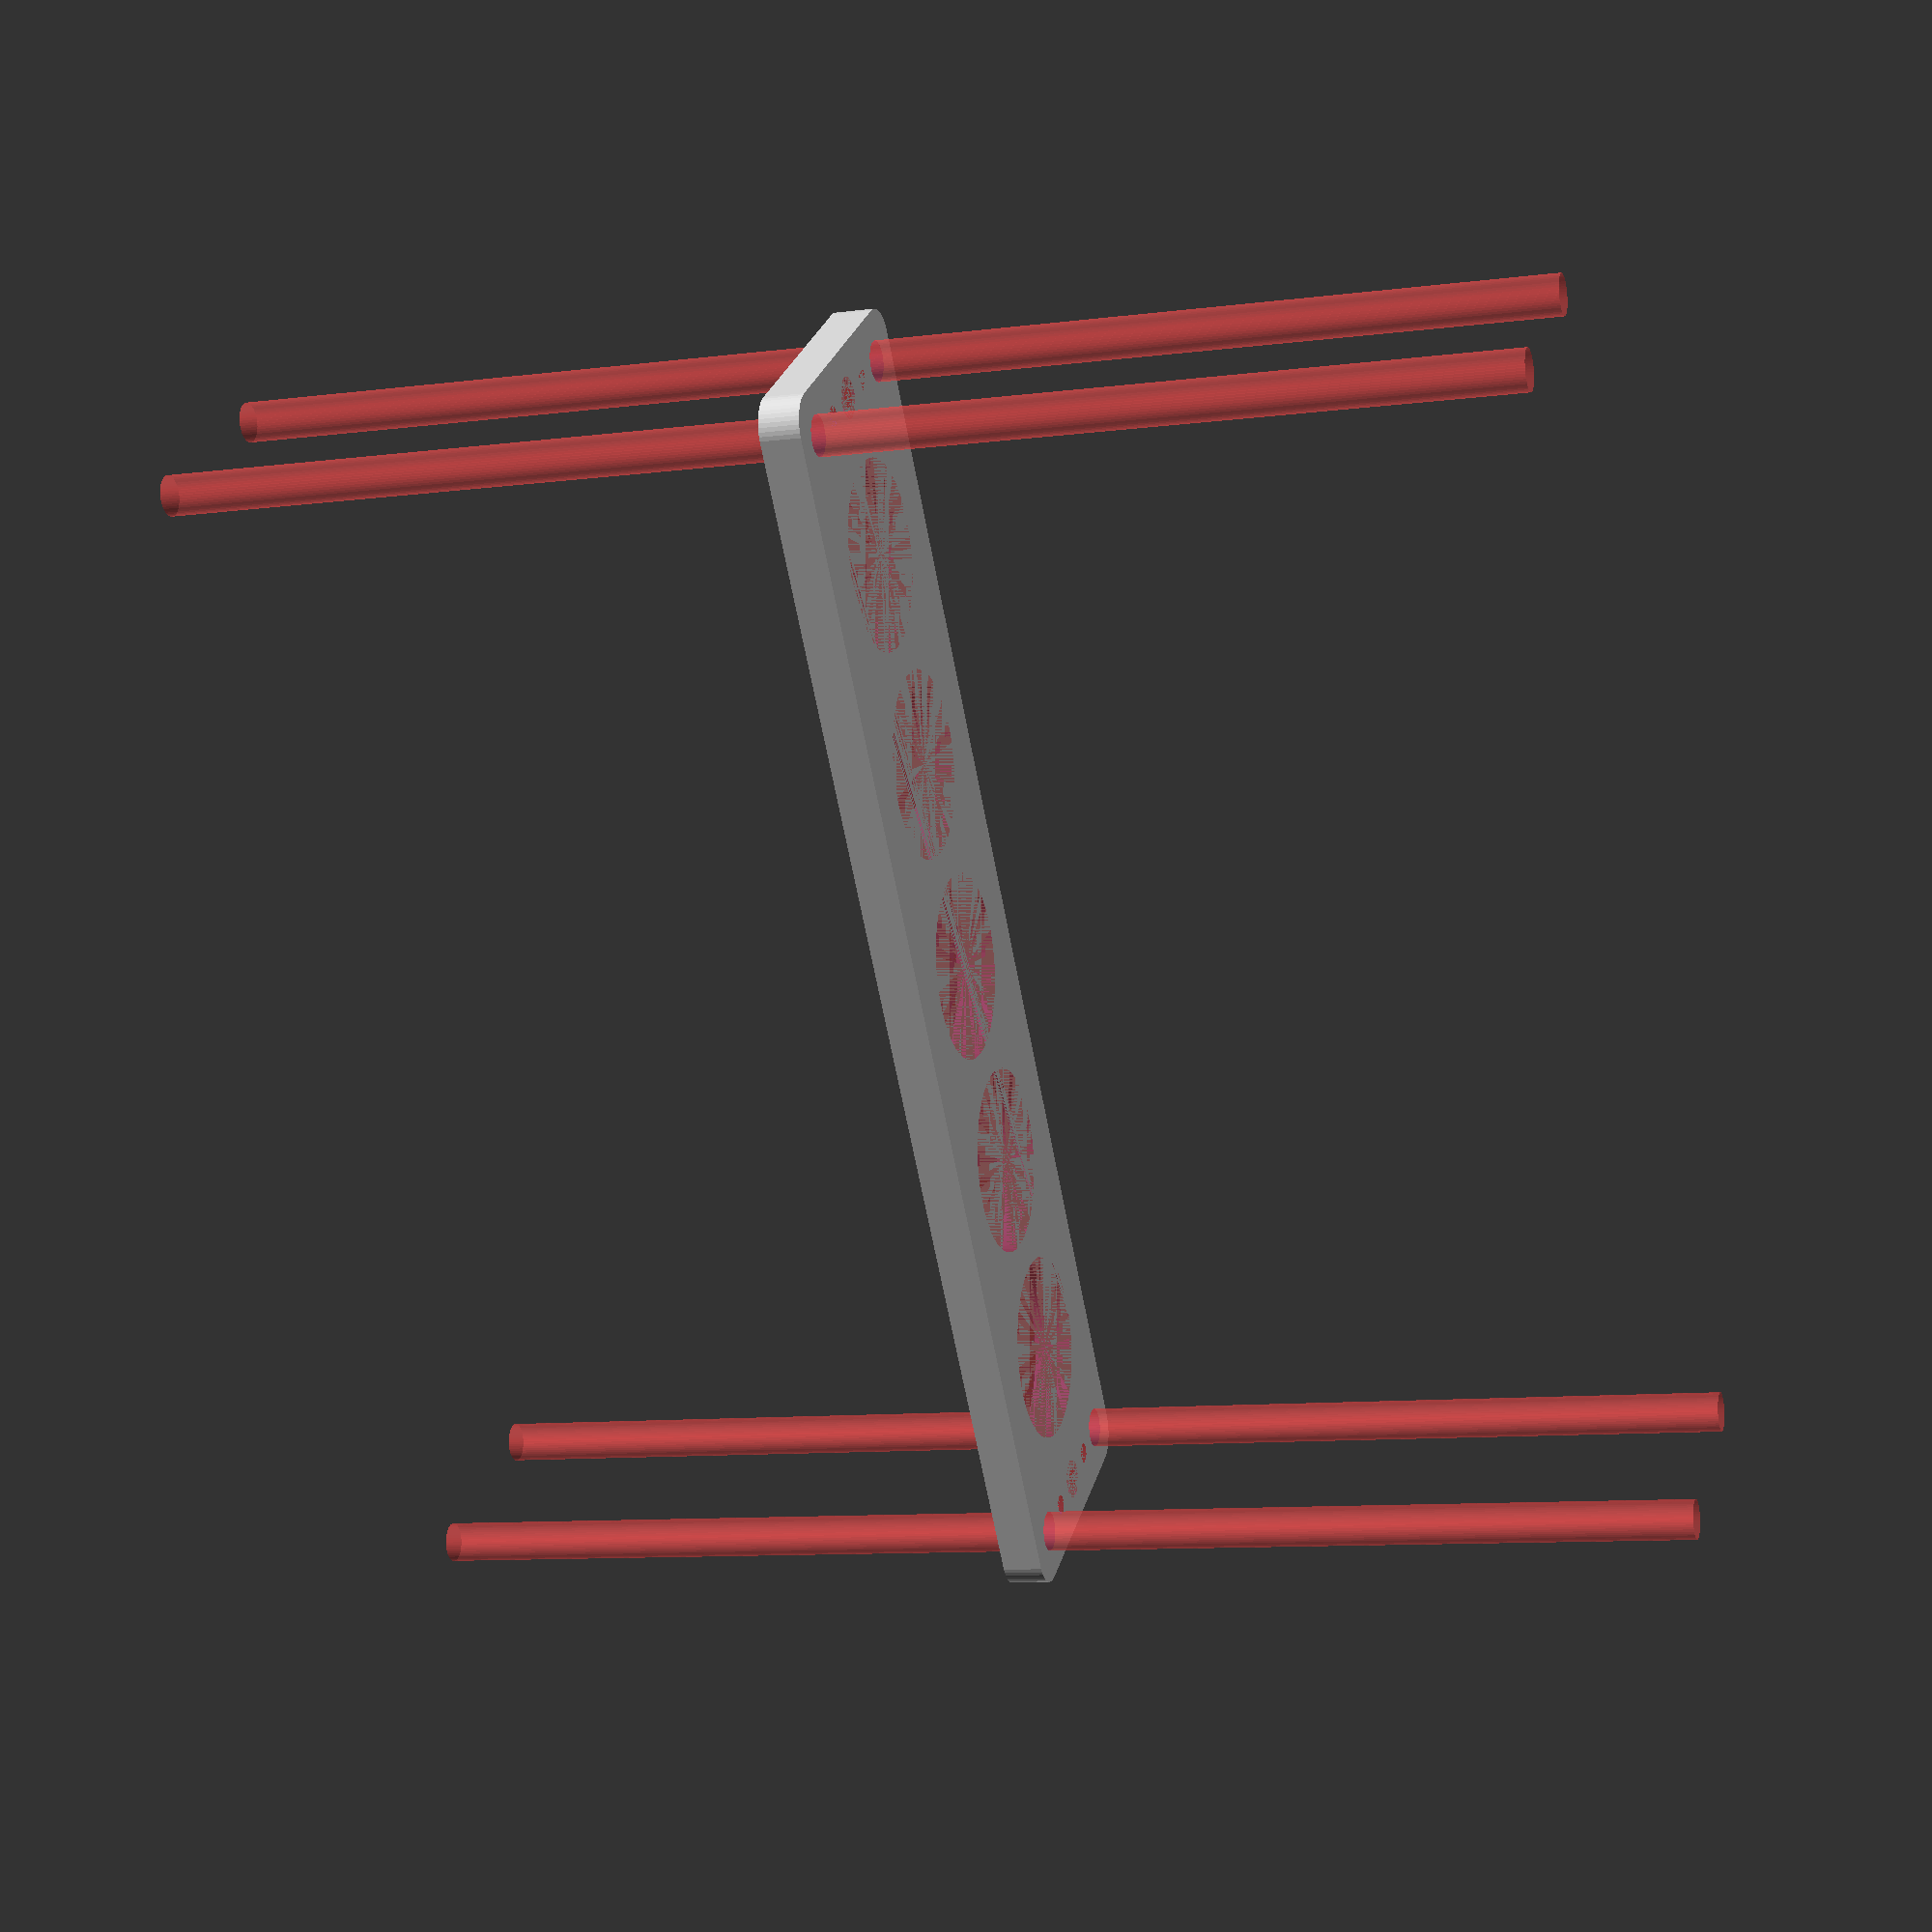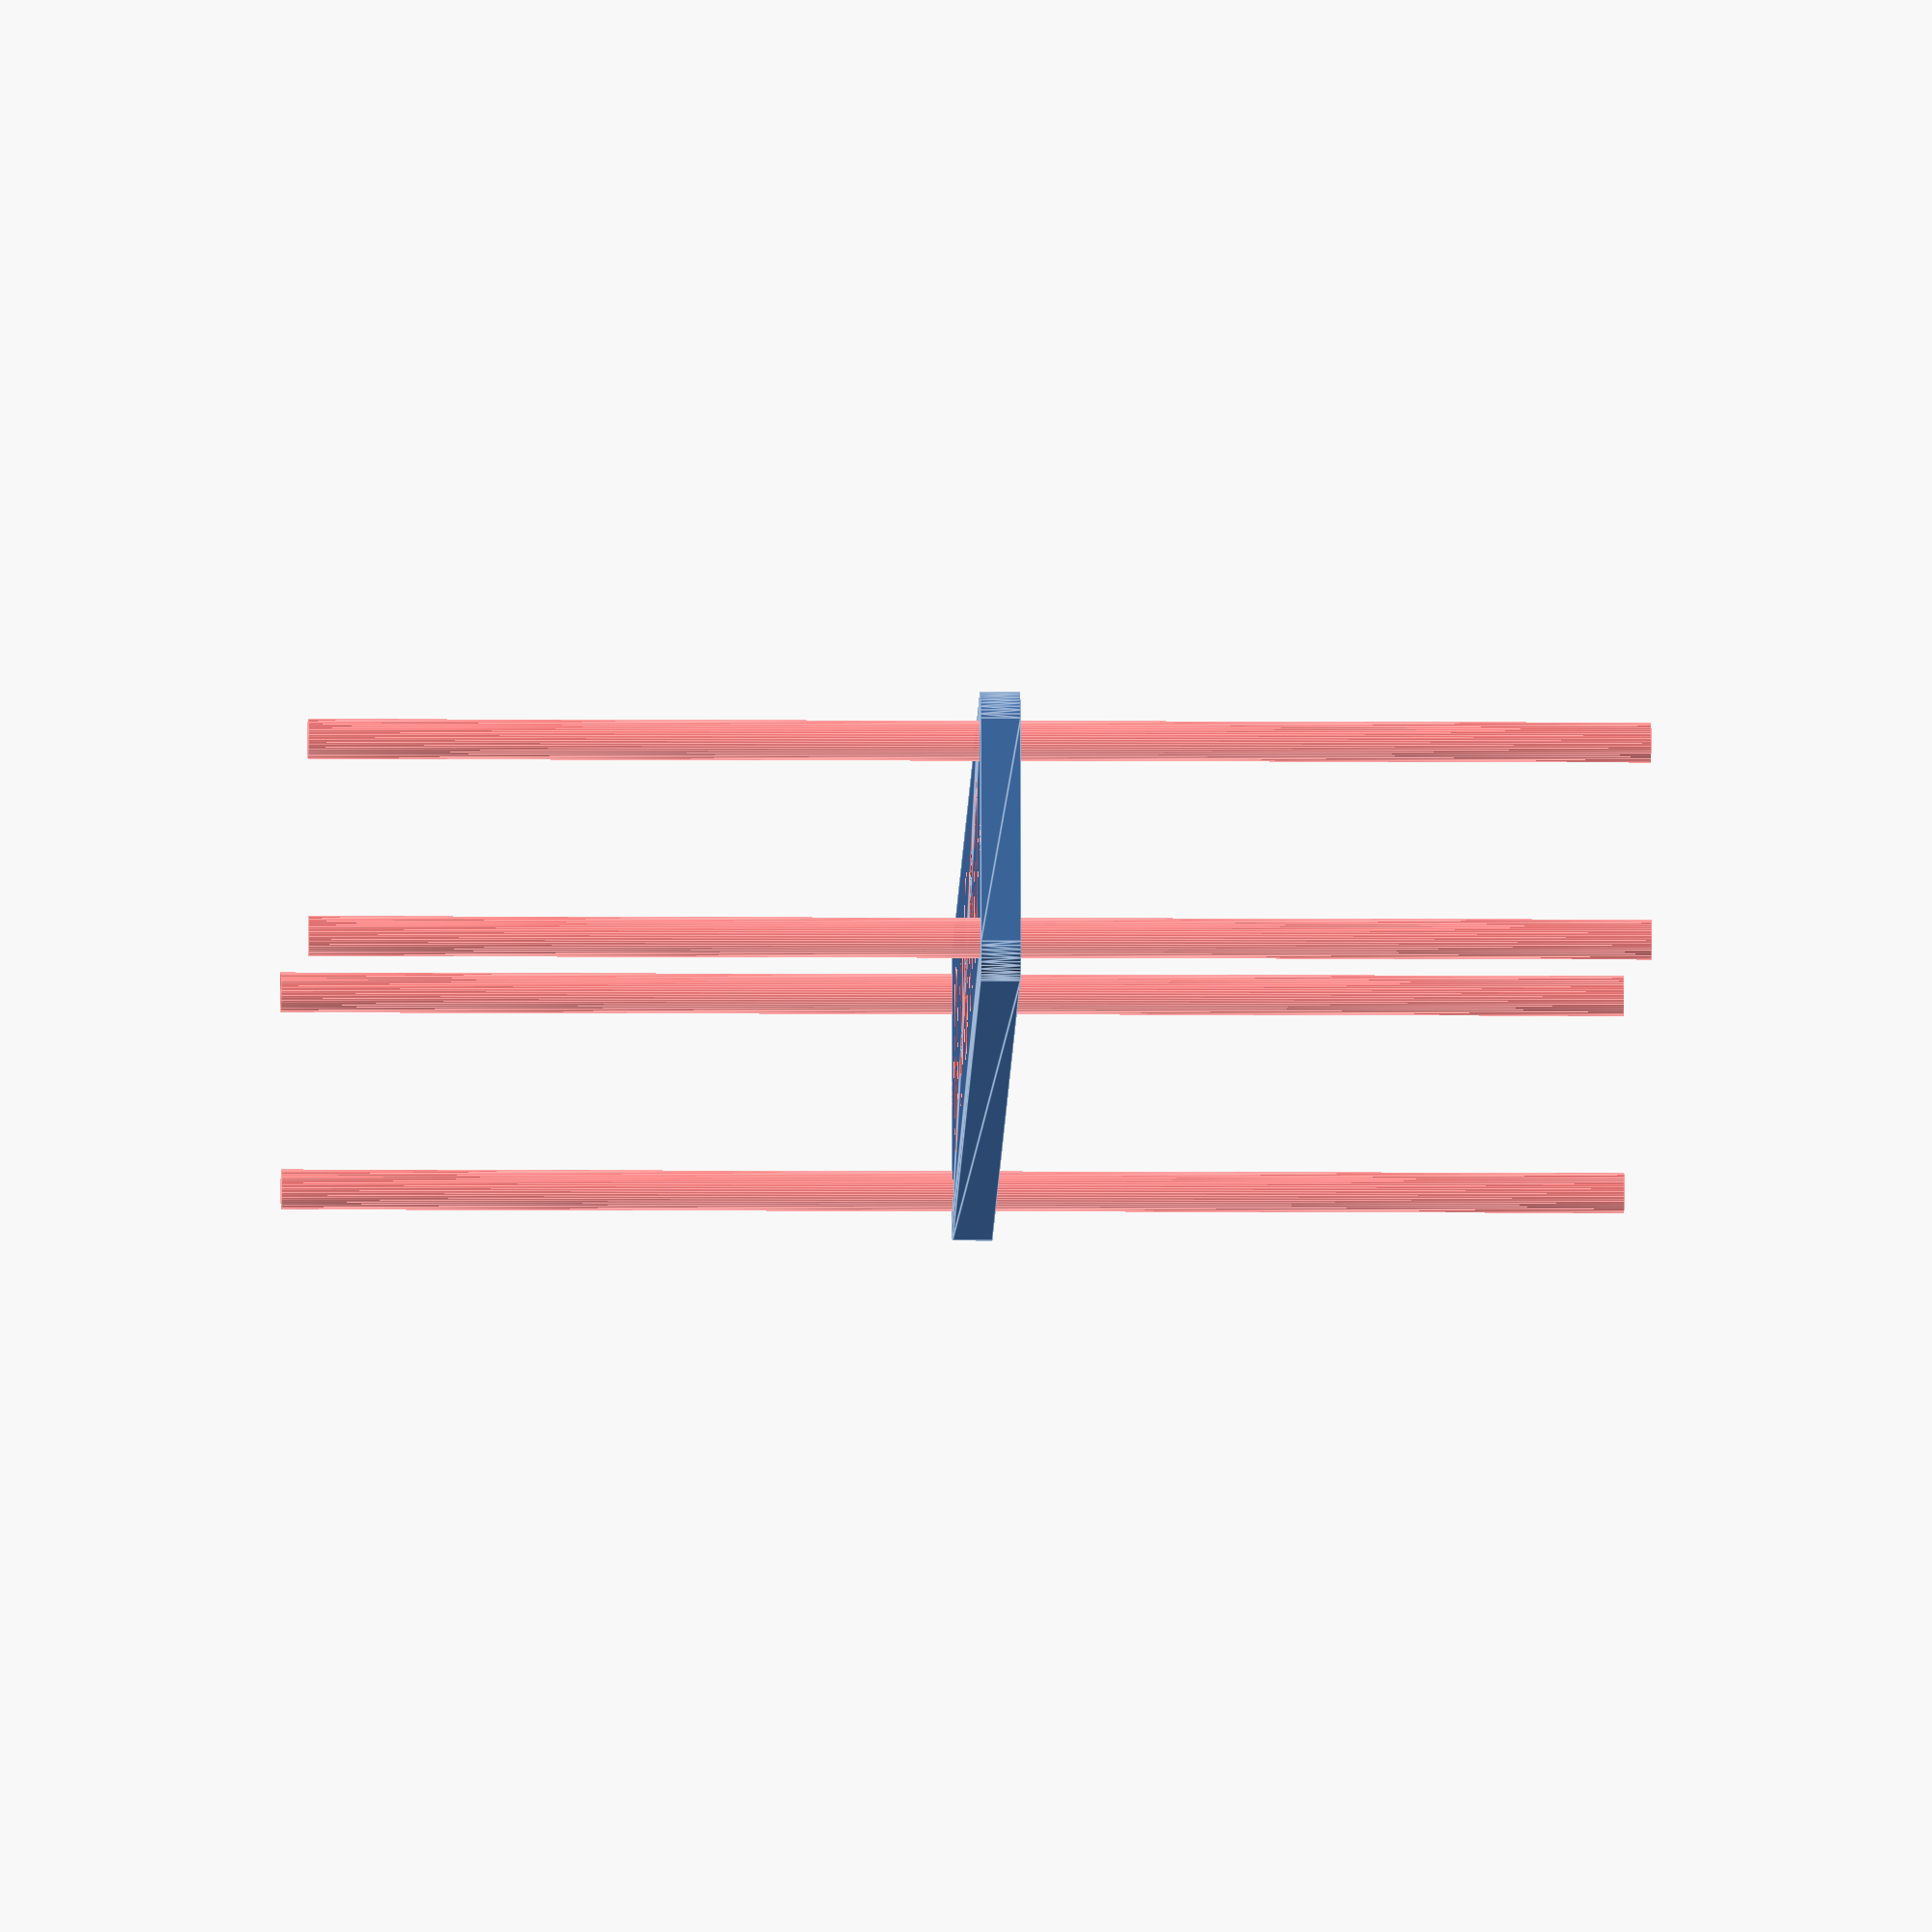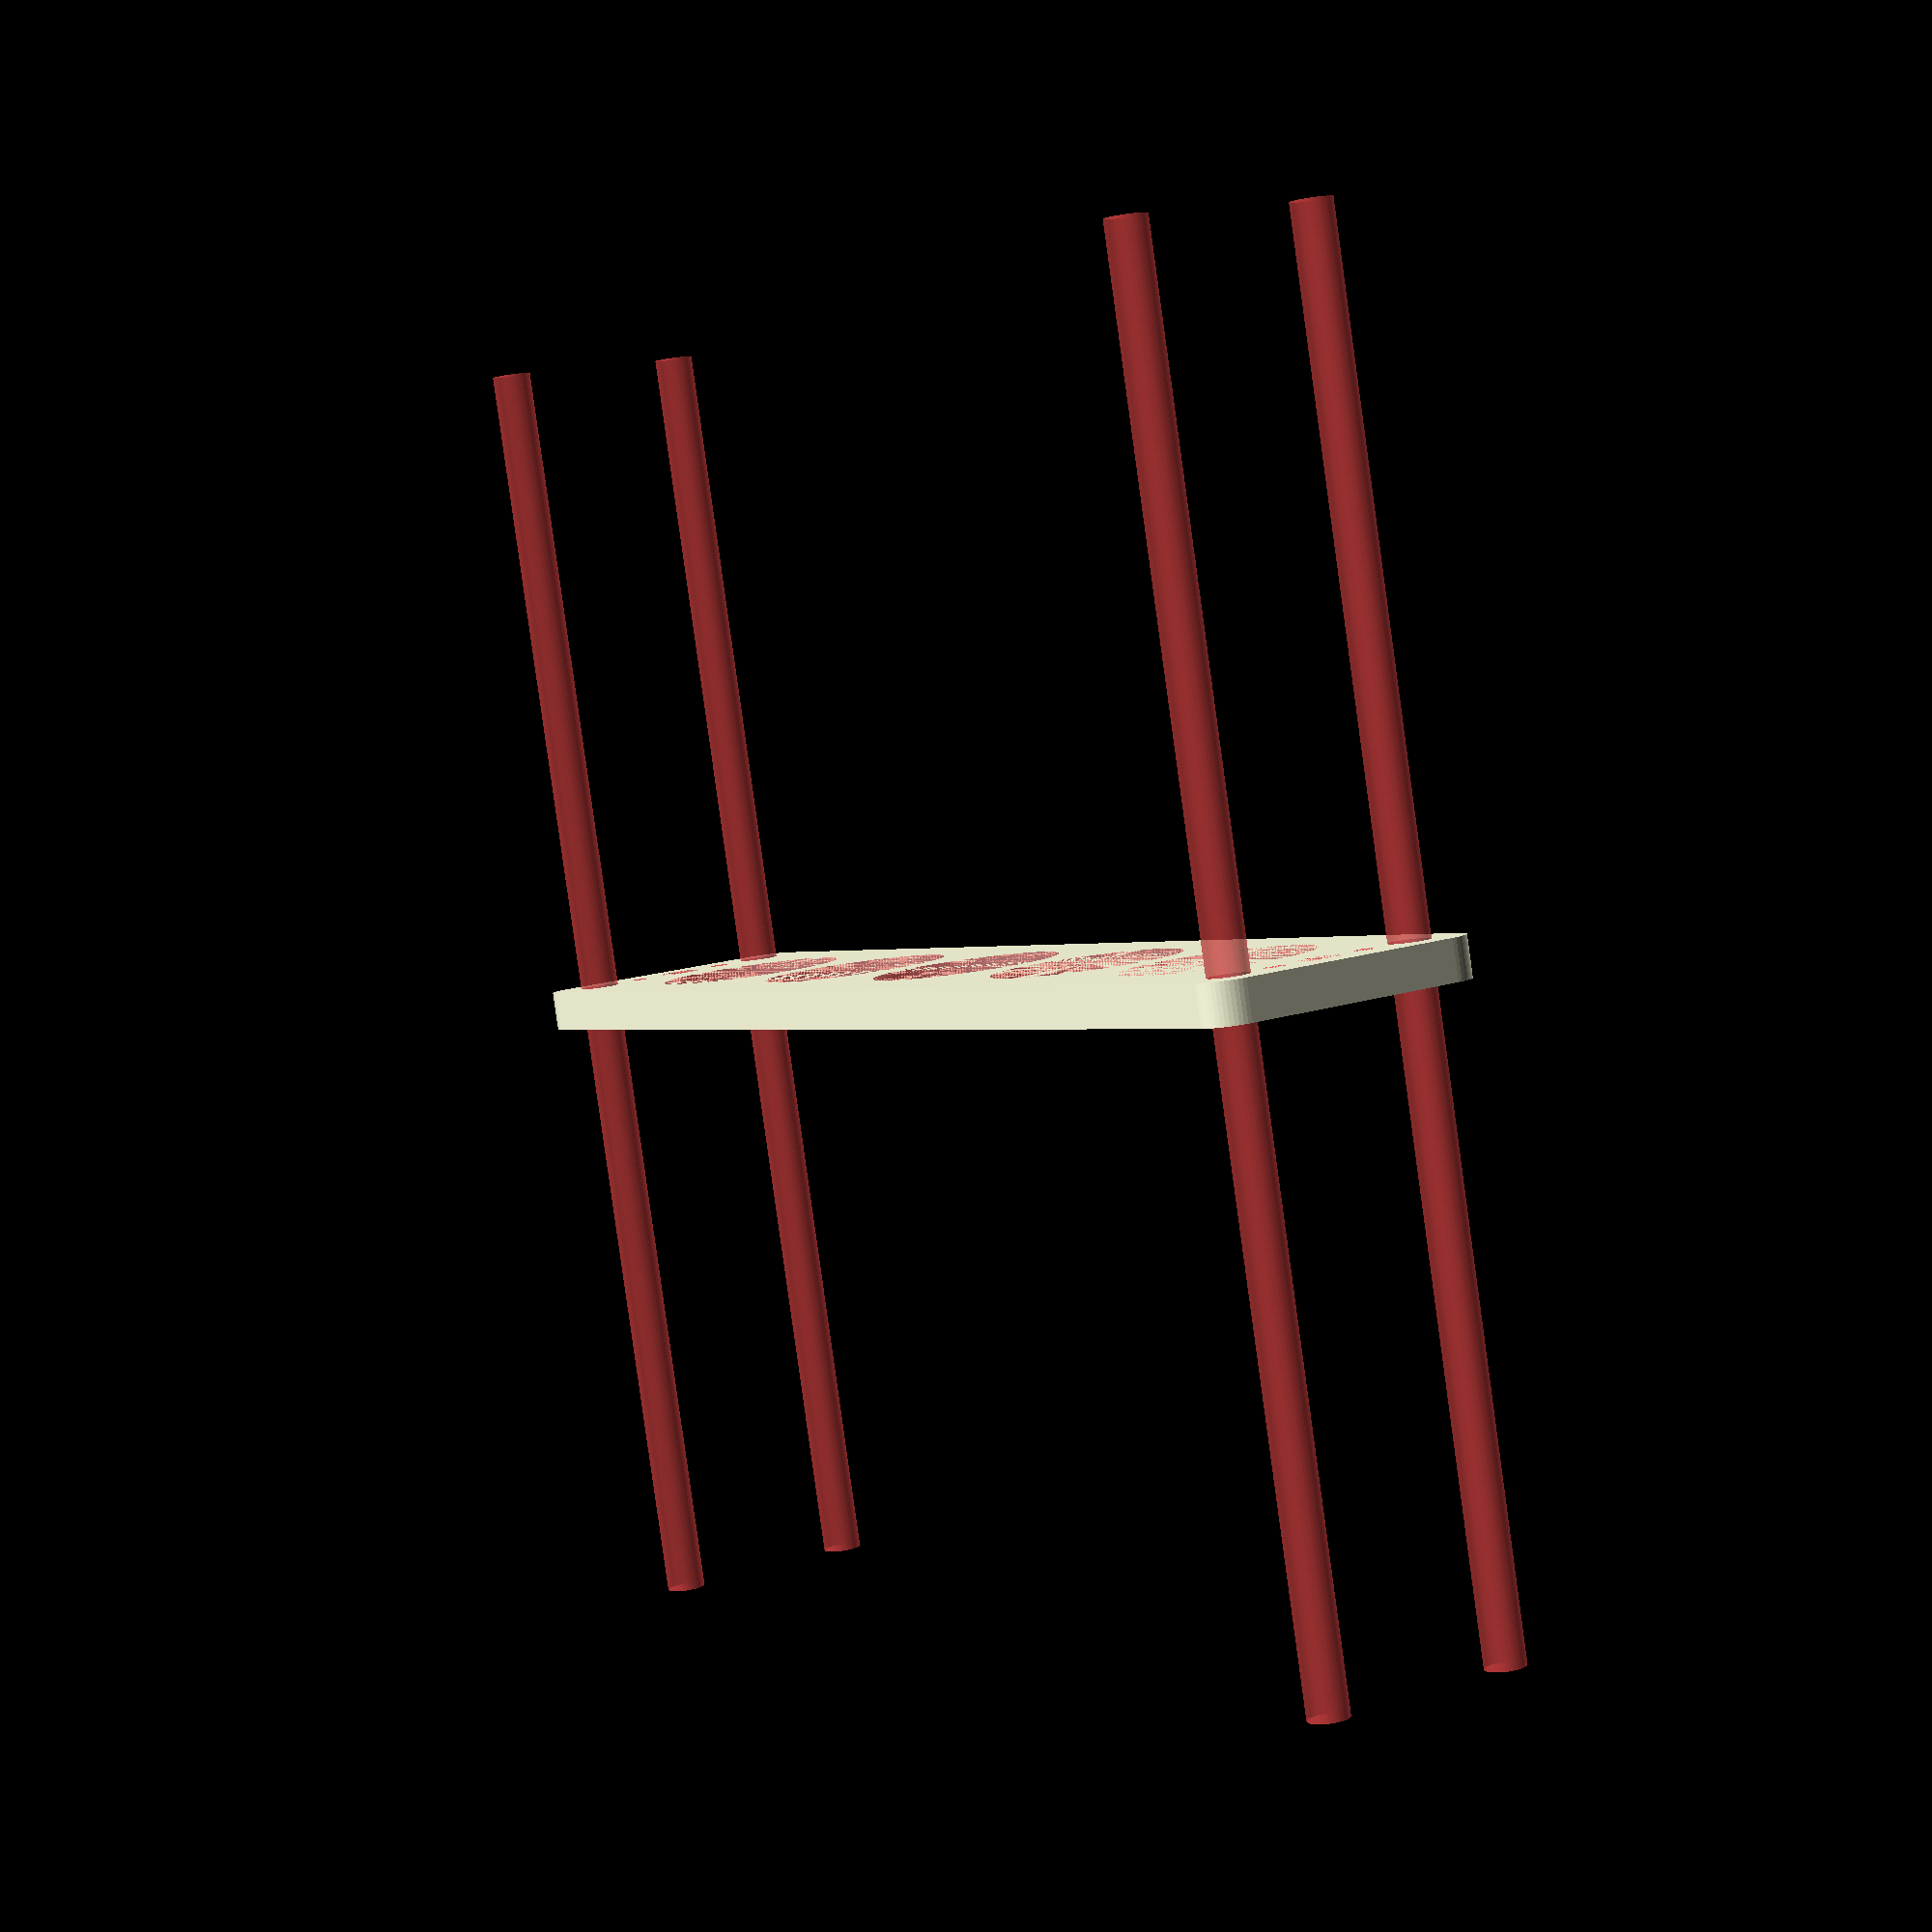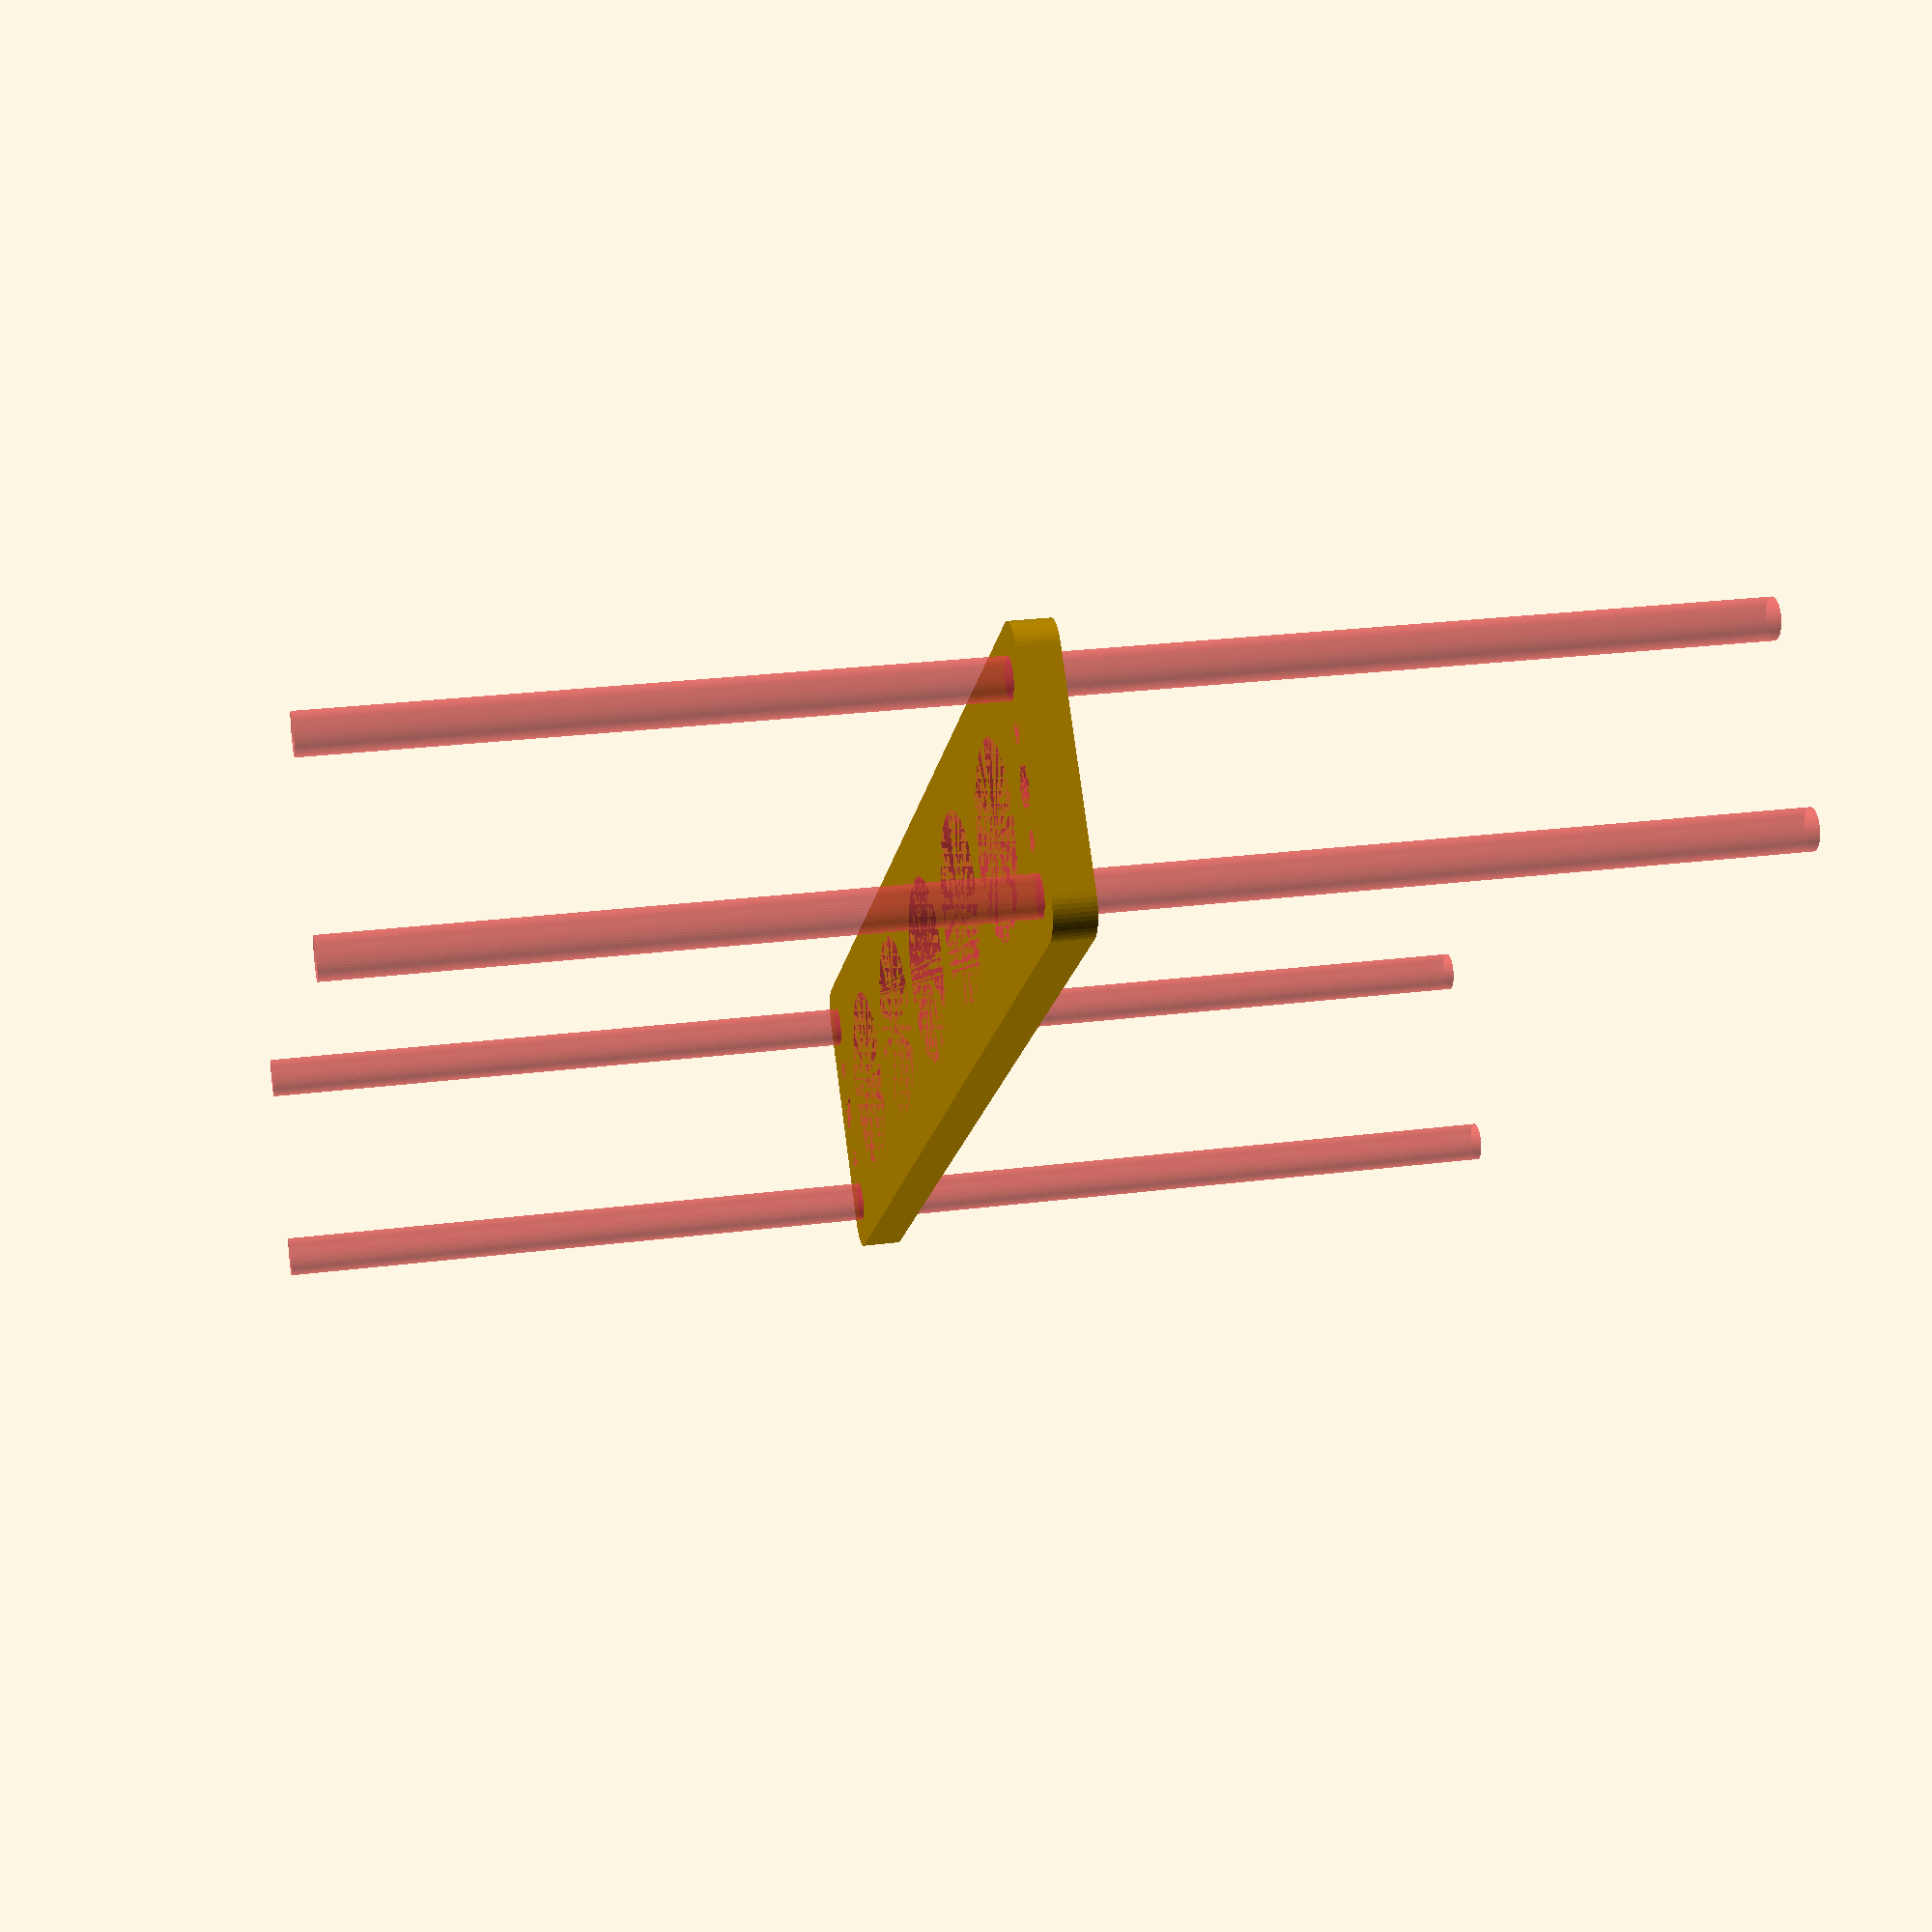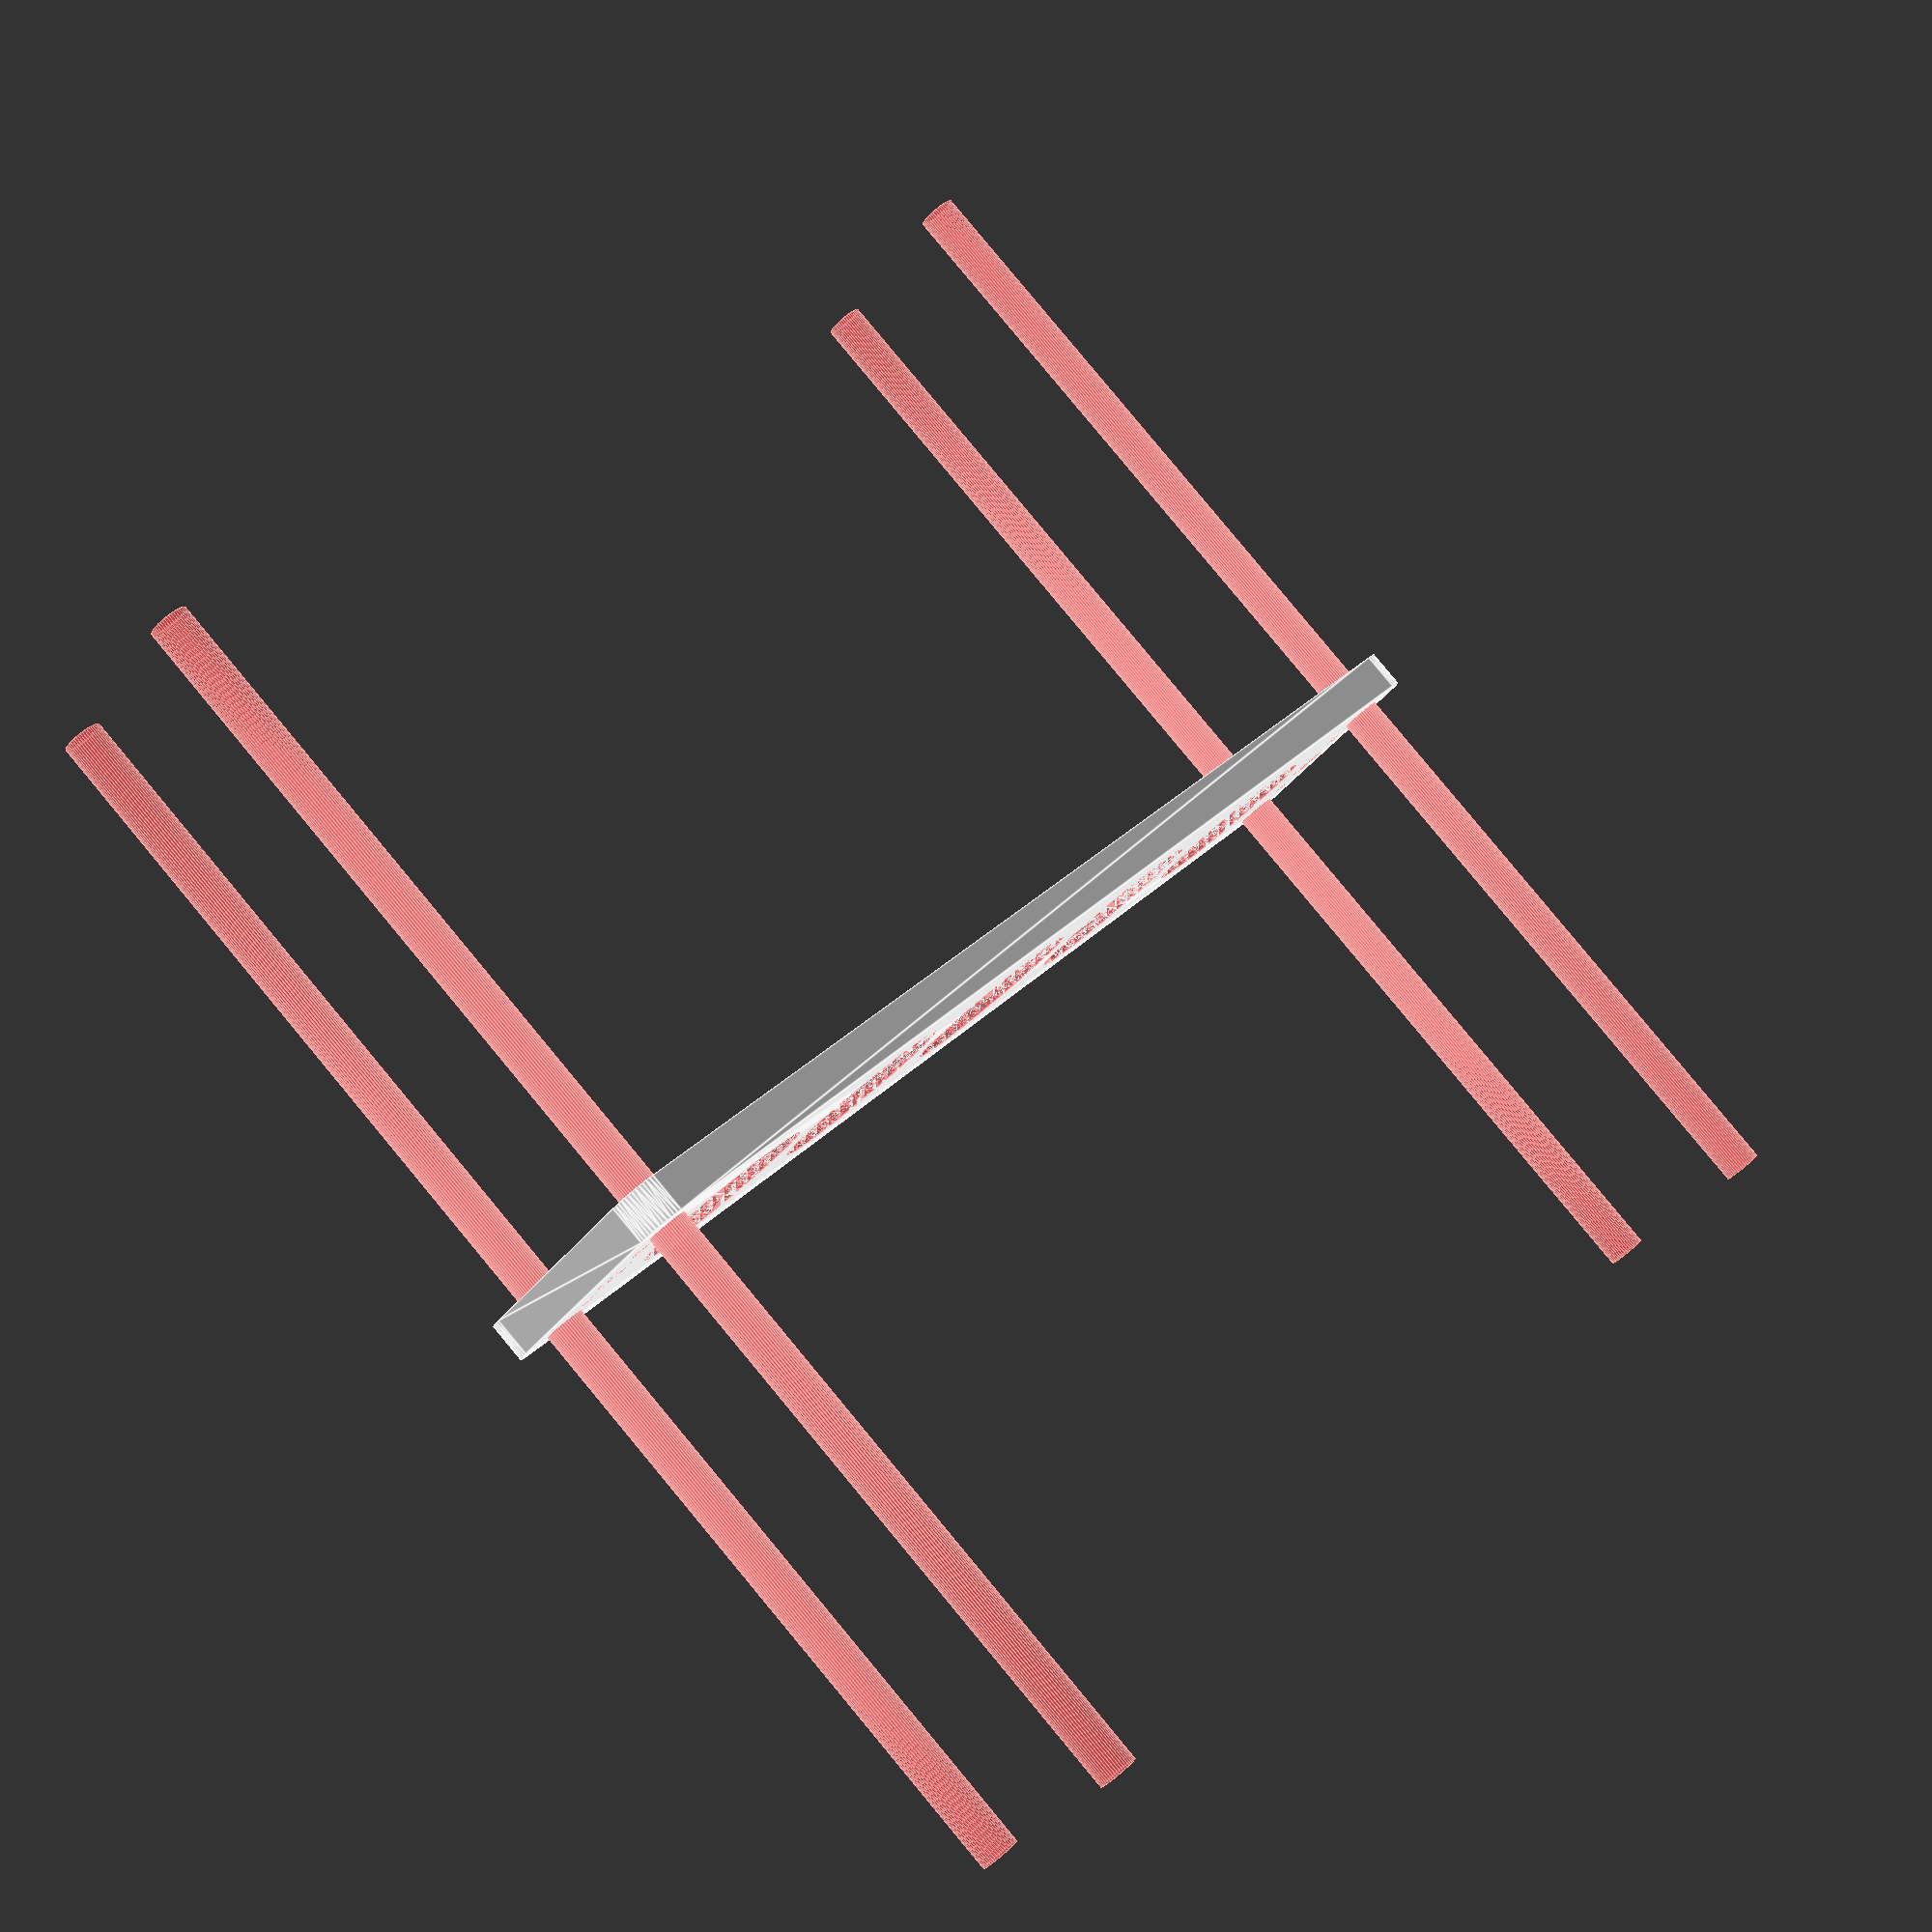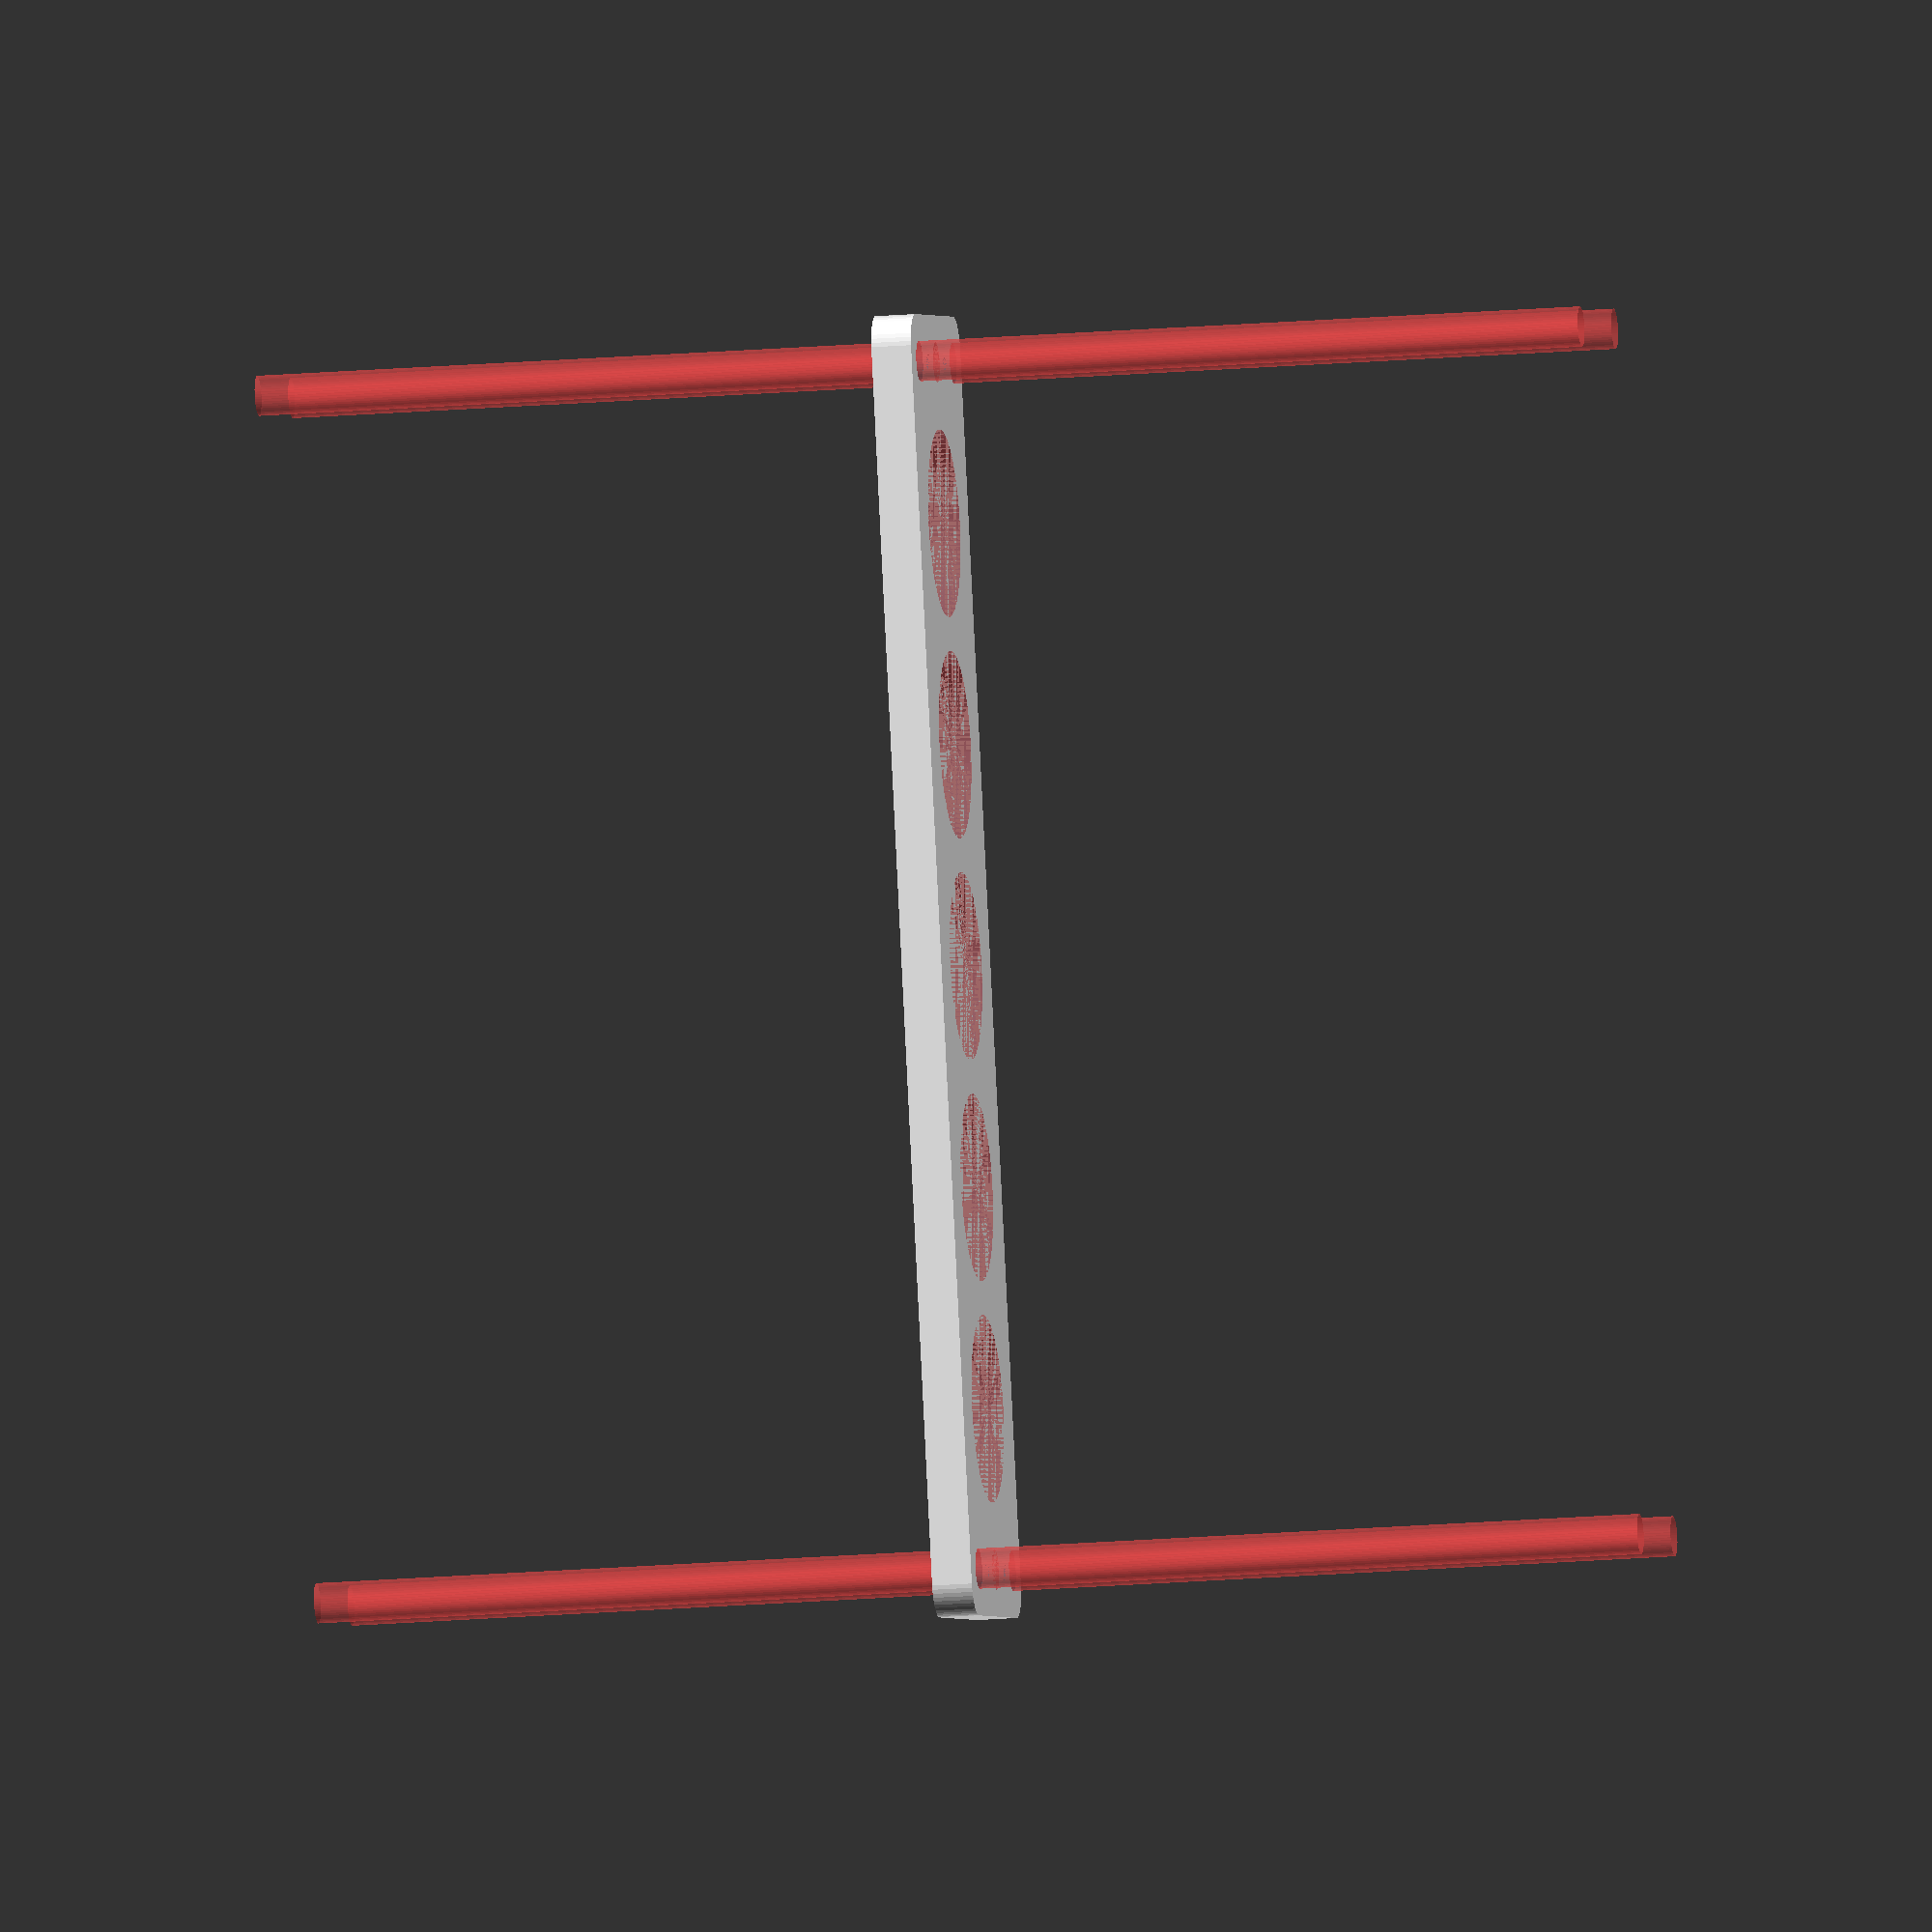
<openscad>
$fn = 50;


difference() {
	union() {
		hull() {
			translate(v = [-92.0000000000, 17.0000000000, 0]) {
				cylinder(h = 6, r = 5);
			}
			translate(v = [92.0000000000, 17.0000000000, 0]) {
				cylinder(h = 6, r = 5);
			}
			translate(v = [-92.0000000000, -17.0000000000, 0]) {
				cylinder(h = 6, r = 5);
			}
			translate(v = [92.0000000000, -17.0000000000, 0]) {
				cylinder(h = 6, r = 5);
			}
		}
	}
	union() {
		#translate(v = [-90.0000000000, -15.0000000000, 0]) {
			cylinder(h = 6, r = 3.0000000000);
		}
		#translate(v = [-90.0000000000, 0.0000000000, 0]) {
			cylinder(h = 6, r = 3.0000000000);
		}
		#translate(v = [-90.0000000000, 15.0000000000, 0]) {
			cylinder(h = 6, r = 3.0000000000);
		}
		#translate(v = [90.0000000000, -15.0000000000, 0]) {
			cylinder(h = 6, r = 3.0000000000);
		}
		#translate(v = [90.0000000000, 0.0000000000, 0]) {
			cylinder(h = 6, r = 3.0000000000);
		}
		#translate(v = [90.0000000000, 15.0000000000, 0]) {
			cylinder(h = 6, r = 3.0000000000);
		}
		#translate(v = [-90.0000000000, -15.0000000000, -100.0000000000]) {
			cylinder(h = 200, r = 3.0000000000);
		}
		#translate(v = [-90.0000000000, 15.0000000000, -100.0000000000]) {
			cylinder(h = 200, r = 3.0000000000);
		}
		#translate(v = [90.0000000000, -15.0000000000, -100.0000000000]) {
			cylinder(h = 200, r = 3.0000000000);
		}
		#translate(v = [90.0000000000, 15.0000000000, -100.0000000000]) {
			cylinder(h = 200, r = 3.0000000000);
		}
		#translate(v = [-90.0000000000, -15.0000000000, 0]) {
			cylinder(h = 6, r = 1.5000000000);
		}
		#translate(v = [-90.0000000000, -7.5000000000, 0]) {
			cylinder(h = 6, r = 1.5000000000);
		}
		#translate(v = [-90.0000000000, 0.0000000000, 0]) {
			cylinder(h = 6, r = 1.5000000000);
		}
		#translate(v = [-90.0000000000, 7.5000000000, 0]) {
			cylinder(h = 6, r = 1.5000000000);
		}
		#translate(v = [-90.0000000000, 15.0000000000, 0]) {
			cylinder(h = 6, r = 1.5000000000);
		}
		#translate(v = [90.0000000000, -15.0000000000, 0]) {
			cylinder(h = 6, r = 1.5000000000);
		}
		#translate(v = [90.0000000000, -7.5000000000, 0]) {
			cylinder(h = 6, r = 1.5000000000);
		}
		#translate(v = [90.0000000000, 0.0000000000, 0]) {
			cylinder(h = 6, r = 1.5000000000);
		}
		#translate(v = [90.0000000000, 7.5000000000, 0]) {
			cylinder(h = 6, r = 1.5000000000);
		}
		#translate(v = [90.0000000000, 15.0000000000, 0]) {
			cylinder(h = 6, r = 1.5000000000);
		}
		#translate(v = [-90.0000000000, -15.0000000000, 0]) {
			cylinder(h = 6, r = 1.5000000000);
		}
		#translate(v = [-90.0000000000, -7.5000000000, 0]) {
			cylinder(h = 6, r = 1.5000000000);
		}
		#translate(v = [-90.0000000000, 0.0000000000, 0]) {
			cylinder(h = 6, r = 1.5000000000);
		}
		#translate(v = [-90.0000000000, 7.5000000000, 0]) {
			cylinder(h = 6, r = 1.5000000000);
		}
		#translate(v = [-90.0000000000, 15.0000000000, 0]) {
			cylinder(h = 6, r = 1.5000000000);
		}
		#translate(v = [90.0000000000, -15.0000000000, 0]) {
			cylinder(h = 6, r = 1.5000000000);
		}
		#translate(v = [90.0000000000, -7.5000000000, 0]) {
			cylinder(h = 6, r = 1.5000000000);
		}
		#translate(v = [90.0000000000, 0.0000000000, 0]) {
			cylinder(h = 6, r = 1.5000000000);
		}
		#translate(v = [90.0000000000, 7.5000000000, 0]) {
			cylinder(h = 6, r = 1.5000000000);
		}
		#translate(v = [90.0000000000, 15.0000000000, 0]) {
			cylinder(h = 6, r = 1.5000000000);
		}
		#translate(v = [-90.0000000000, -15.0000000000, 0]) {
			cylinder(h = 6, r = 1.5000000000);
		}
		#translate(v = [-90.0000000000, -7.5000000000, 0]) {
			cylinder(h = 6, r = 1.5000000000);
		}
		#translate(v = [-90.0000000000, 0.0000000000, 0]) {
			cylinder(h = 6, r = 1.5000000000);
		}
		#translate(v = [-90.0000000000, 7.5000000000, 0]) {
			cylinder(h = 6, r = 1.5000000000);
		}
		#translate(v = [-90.0000000000, 15.0000000000, 0]) {
			cylinder(h = 6, r = 1.5000000000);
		}
		#translate(v = [90.0000000000, -15.0000000000, 0]) {
			cylinder(h = 6, r = 1.5000000000);
		}
		#translate(v = [90.0000000000, -7.5000000000, 0]) {
			cylinder(h = 6, r = 1.5000000000);
		}
		#translate(v = [90.0000000000, 0.0000000000, 0]) {
			cylinder(h = 6, r = 1.5000000000);
		}
		#translate(v = [90.0000000000, 7.5000000000, 0]) {
			cylinder(h = 6, r = 1.5000000000);
		}
		#translate(v = [90.0000000000, 15.0000000000, 0]) {
			cylinder(h = 6, r = 1.5000000000);
		}
		#translate(v = [-66.0000000000, 0, 0]) {
			cylinder(h = 6, r = 14.0000000000);
		}
		#translate(v = [-33.0000000000, 0, 0]) {
			cylinder(h = 6, r = 14.0000000000);
		}
		#cylinder(h = 6, r = 14.0000000000);
		#translate(v = [33.0000000000, 0, 0]) {
			cylinder(h = 6, r = 14.0000000000);
		}
		#translate(v = [66.0000000000, 0, 0]) {
			cylinder(h = 6, r = 14.0000000000);
		}
	}
}
</openscad>
<views>
elev=9.8 azim=126.1 roll=108.3 proj=p view=wireframe
elev=6.8 azim=5.3 roll=268.7 proj=o view=edges
elev=85.9 azim=121.9 roll=187.9 proj=p view=wireframe
elev=334.1 azim=139.0 roll=78.5 proj=p view=wireframe
elev=94.9 azim=222.0 roll=219.7 proj=p view=edges
elev=197.3 azim=286.4 roll=80.0 proj=o view=solid
</views>
